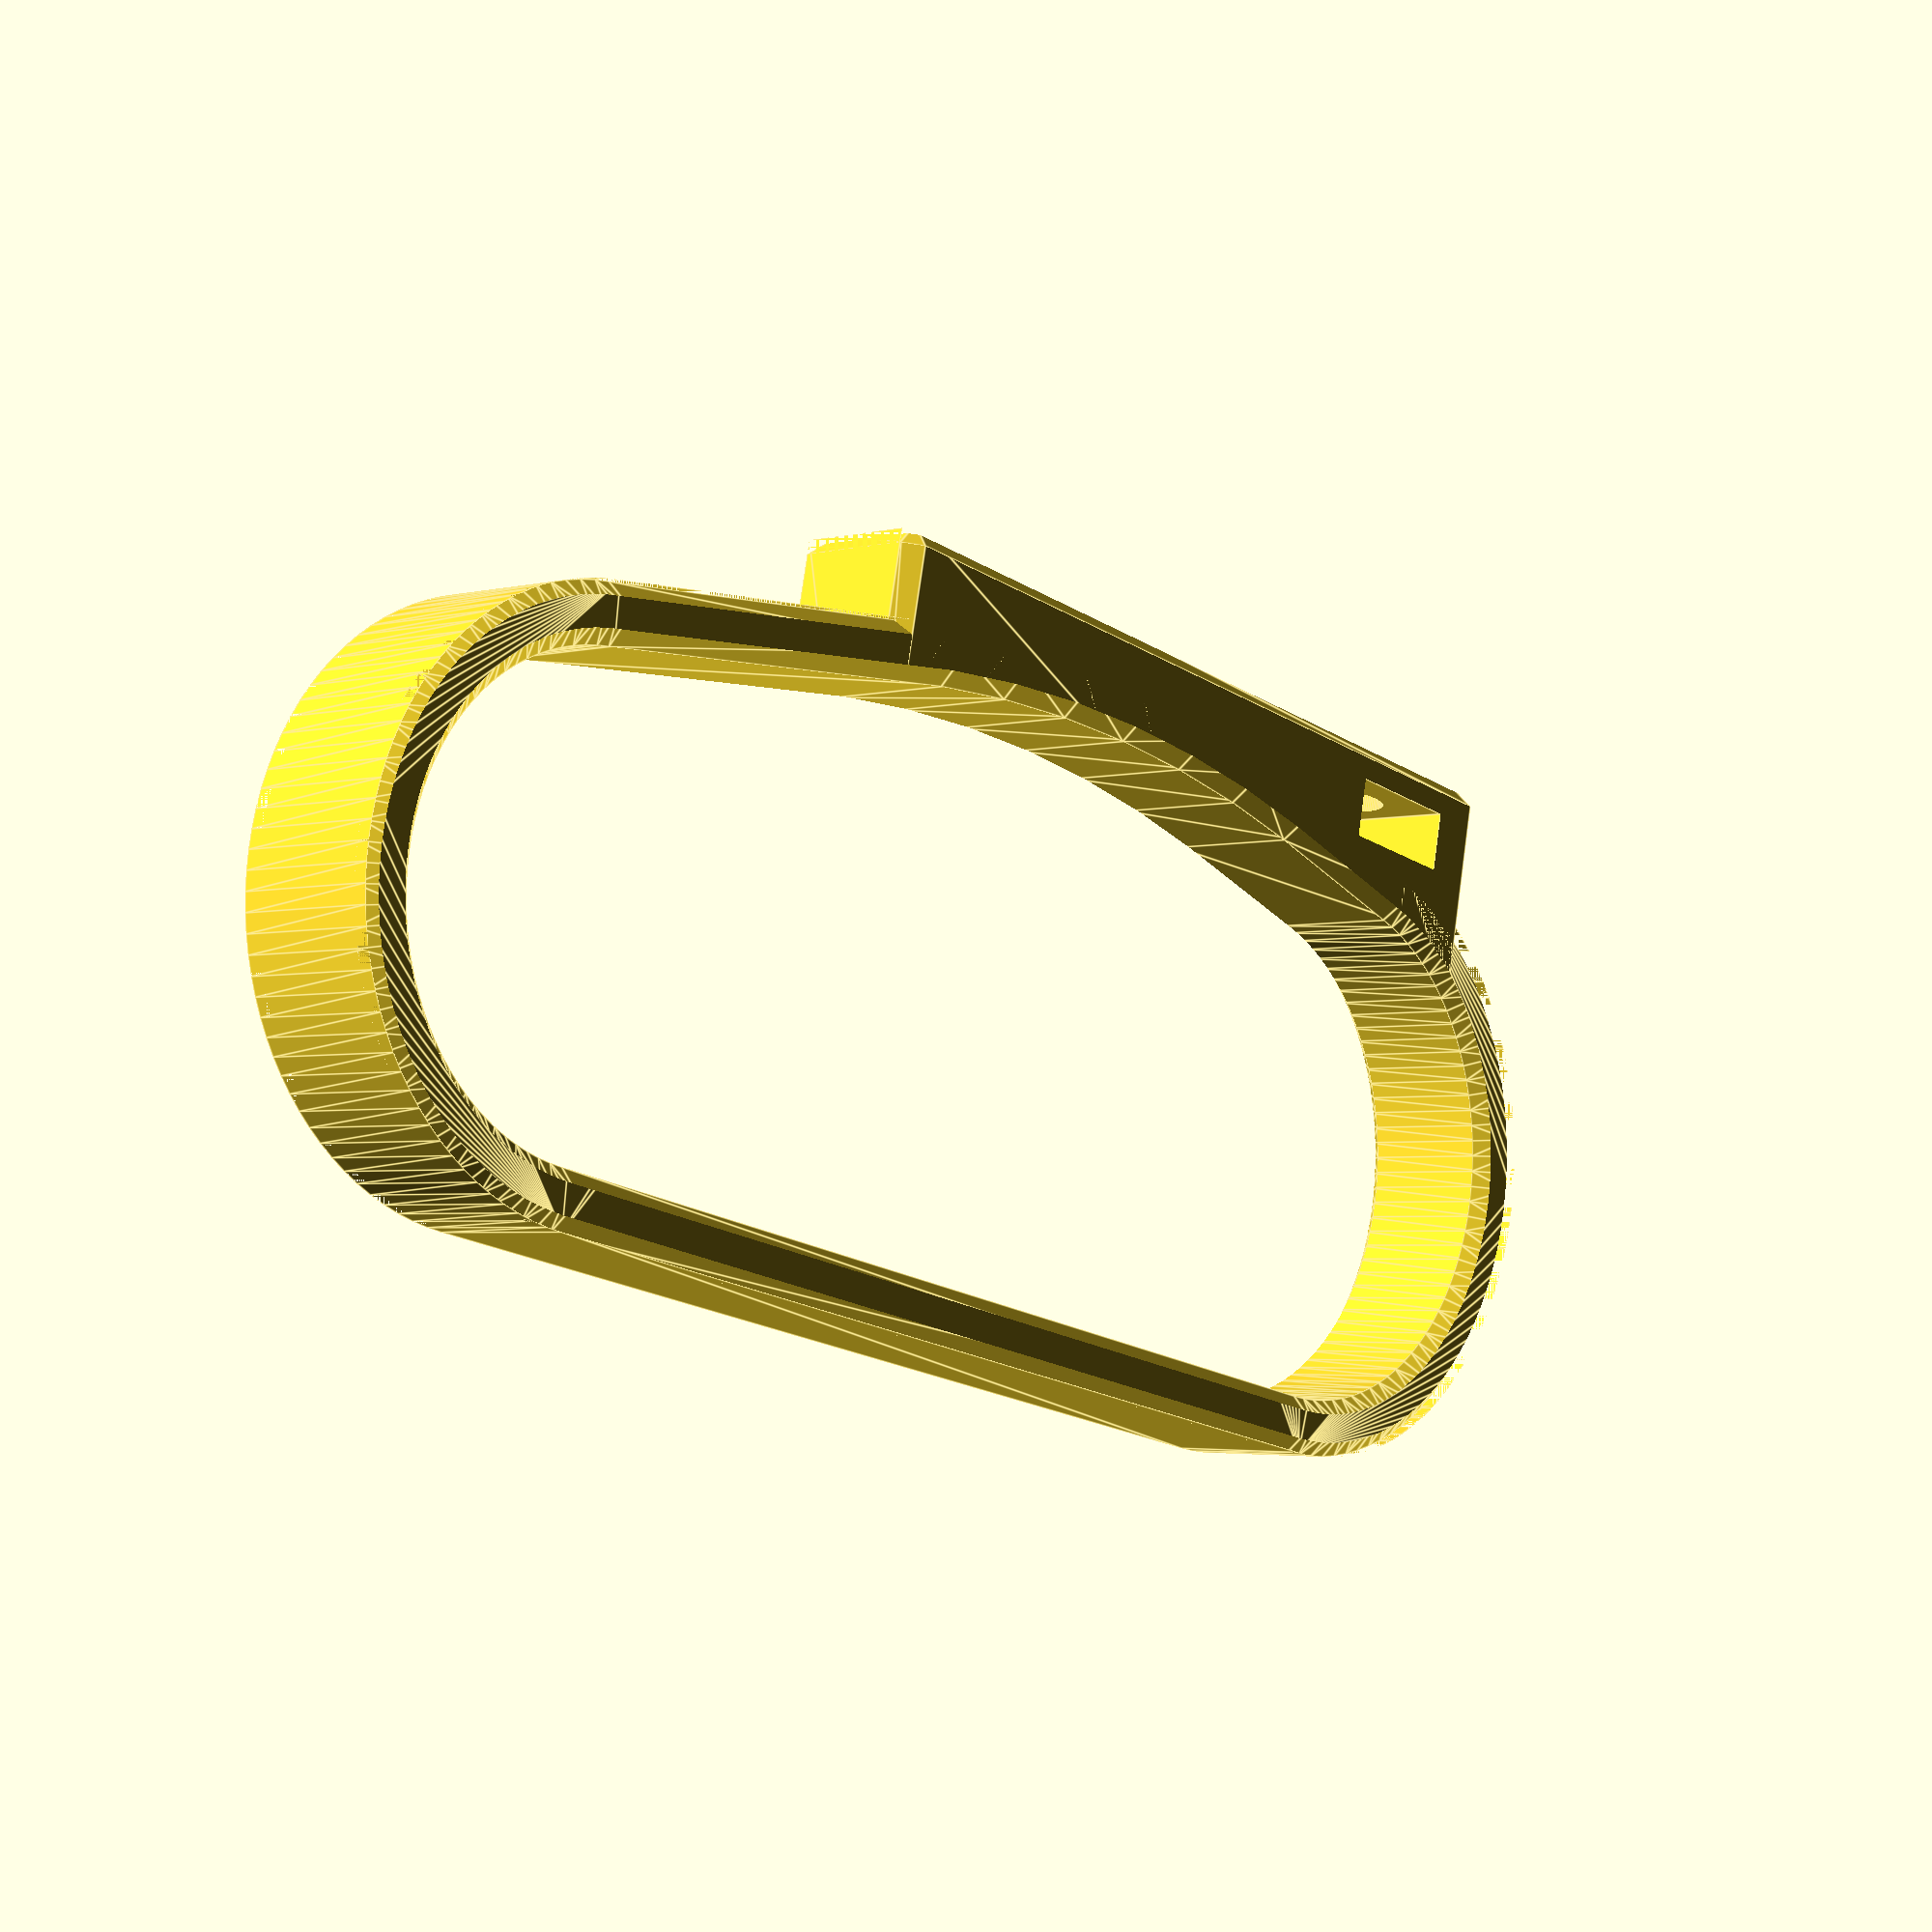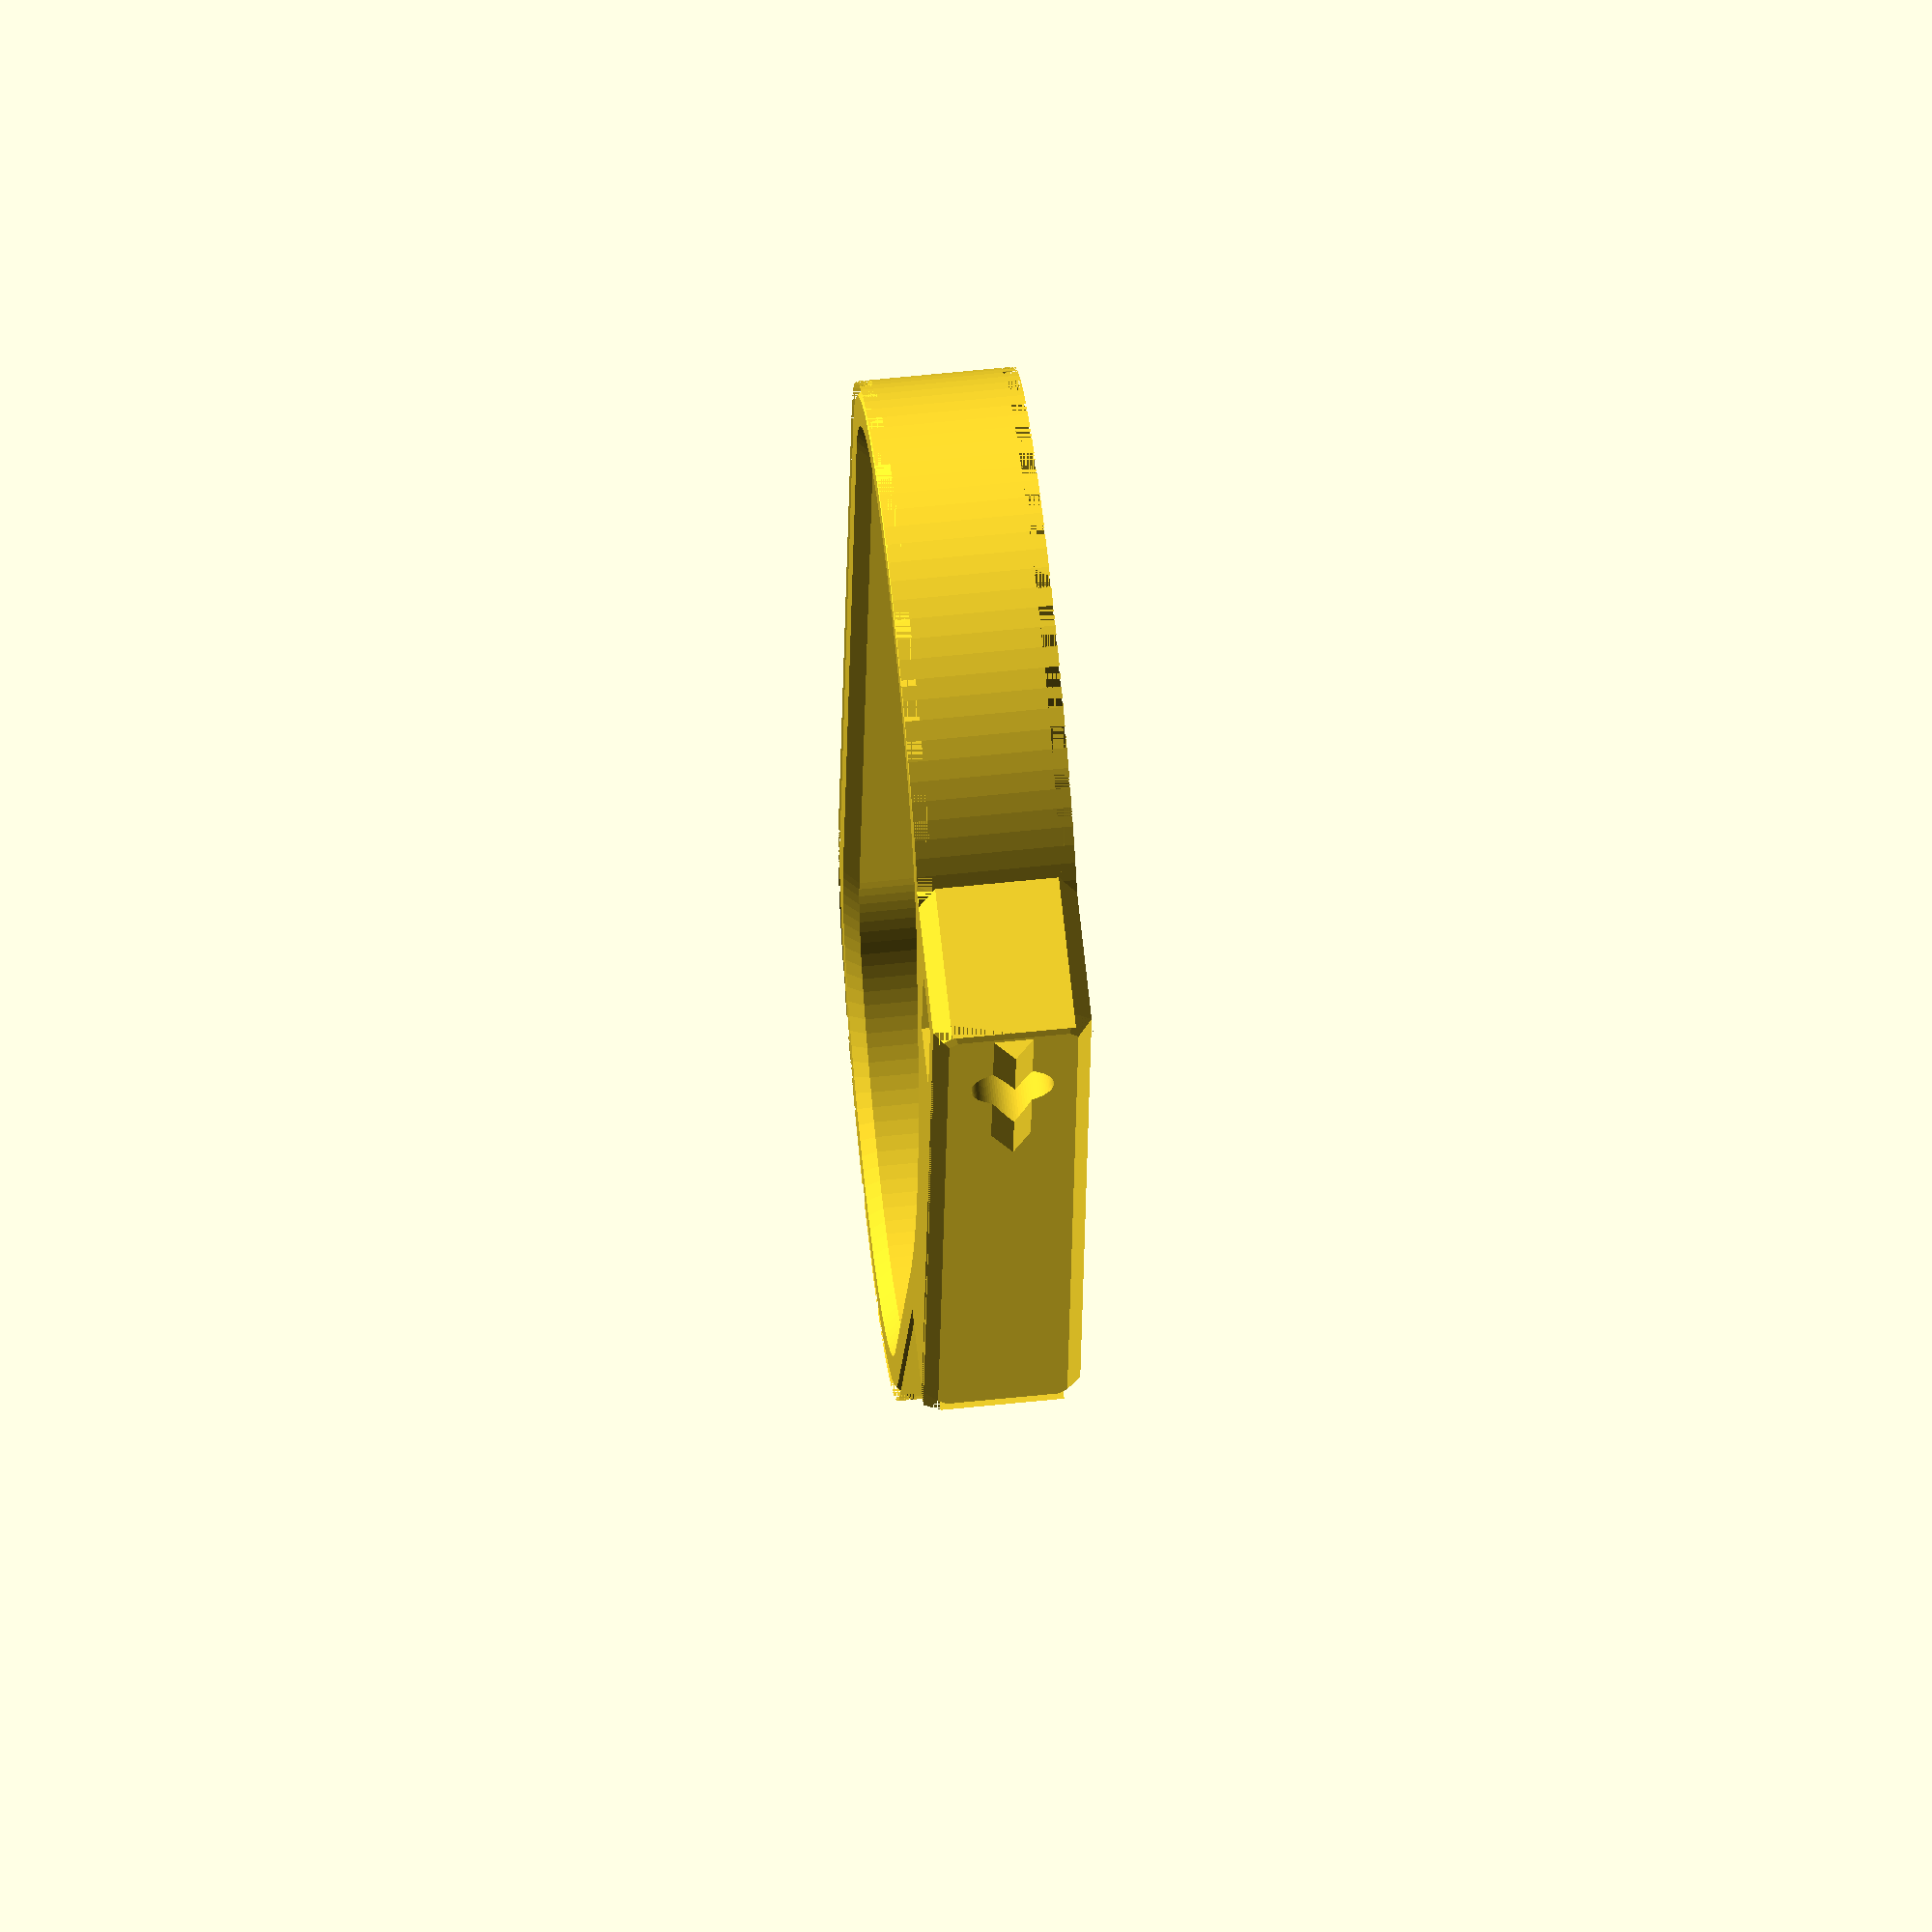
<openscad>

// Written by Volksswitch <www.volksswitch.org>
//
// To the extent possible under law, the author(s) have dedicated all
// copyright and related and neighboring rights to this software to the
// public domain worldwide. This software is distributed without any
// warranty.
//
// You should have received a copy of the CC0 Public Domain
// Dedication along with this software.
// If not, see <http://creativecommons.org/publicdomain/zero/1.0/>.
//
// Version History:
//
// Version 2: added support for a rotating turret and made it the default type
//
//------------------------------------------------------------------
// User Inputs
//------------------------------------------------------------------

/*[Part to Print]*/
part = "palm loop"; // [palm loop,stylus tip,stylus extender,rotating turret,4-sided fixed turret,6-sided fixed turret,thumb loop,circular grip]

/*[Palm Loop Info]*/
palm_loop_height = 30; // [15:75]
palm_loop_length = 80; // [45:125]
palm_loop_width = 8; // [7:15]
//cannot be used with thumb loop mount
include_thumb_rest = "no"; // [yes,no]
//cannot be used with thumb rest
include_thumb_loop_mount = "no"; // [yes,no]
//download rotating turret STL from Thingiverse (thing:3490198) 
turret_type = "rotating"; //[fixed,rotating]

/*[Stylus Info]*/
stylus_width = 10; // [8:15]
stylus_extender_or_stylus_tip_length = 20; //[10:200]
// stylus width must be at least 10
use_4mm_nut_to_mount_tip="no"; //[yes,no]

/*[Thumb Loop Info]*/
thumb_loop_diameter = 20; //[10:30]
thumb_loop_width=8; // [4:10]

/*[Circular Grip Info]*/
circular_grip_diameter=15; //[10:40]


/*[Hidden]*/

//Customizer Values for Other Implementations
// /*[Part to Print]*/
// part = "palm loop"; // [---Palm Loop---,palm loop,turret,thumb loop,circular grip,--- Stylus---,stylus extender,stylus tip,4-sided fixed turret,6-sided fixed turret,---Sixth Finger/Toe---,stylus ring,single finger ring,---utensil holder---,utensil holder]

// /*[Palm Loop Info]*/
include_lower_utensil_mount = "no"; // [yes,no]
include_upper_utensil_mount = "yes"; // [yes,no]

// /*[Stylus Info]*/
conduction_type="conductive filament"; //[bolt and nut,conductive filament]

// /*[---Conductive Stylus Info]*/

// /*[---Bolted Stylus Info]*/
bolt_length = 25; //[20, 25, 30, 35, 40, 45, 50, 55, 60, 65, 70, 75, 80]
coupling_nut_length = 8; //[8,15]

// /*[Sixth Finger/Toe Ring Info]*/
finger_or_toe_diameter=20; //[10:30]
ring_width=10; //[4:15]
stylus_ring_type = "finger ring opposite stylus"; //[finger ring opposite stylus, finger ring next to stylus, two finger rings]
finger_ring_type = "single finger ring"; //[single finger ring, mount for second finger ring]

// /*[Utensil Holder Info]*/
utensil_handle_type = "rectangular-type A --fork or spoon--"; //[rectangular-type A --fork or spoon--, rectangular-type B --knife--), circular]
utensil_width_or_diameter = 10; //[2:30]
utensil_height = 3; //[2:30]
utensil_handle_length=80; //[50:150]
utensil_holder_open_on = "near end"; //[far end, near end]

//general variables
fudge = 0.005;
chamfer_size=1.5;

//palm loop variables
palm_loop_delta_offset = 3;

//utensil holder variables
utensil_handle_width = utensil_width_or_diameter+4;
utensil_handle_height = (utensil_handle_type != "circular") ? utensil_height+4 : utensil_width_or_diameter+4;
uhl = (utensil_handle_type != "circular") ? utensil_handle_length : utensil_handle_length;
v_depth = 1;
gap_width = uhl - 44;

//stylus variables
$fn=100;
stylus_tip_thread_diameter = 5; //[4:6]
stylus_tip_hole_scale_factor = 100; //[90:110]
dove_tail_length = stylus_width+2;
stylus_post_delta_offset = 1.5;
stylus_diameter = (stylus_tip_thread_diameter-0.1)*stylus_tip_hole_scale_factor/100;
x_offset = palm_loop_length*(-0.1354) + 13.5;
stylus_mount_width = 15; //******************what's this???***************************
seostl = (conduction_type=="conductive filament") ? stylus_extender_or_stylus_tip_length :
			(conduction_type=="bolt and nut" && coupling_nut_length==8) ? bolt_length + 5 :
			bolt_length + 10;

//turret variables
leg = stylus_width*cos(30);

//ring variables
fotd = (part=="stylus ring" && conduction_type=="bolt and nut") ? finger_or_toe_diameter+1 : finger_or_toe_diameter;
ring_thickness = 4;
ring_inner_diameter = (part=="thumb loop") ? thumb_loop_diameter : fotd;
ring_outer_diameter = ring_inner_diameter+ring_thickness;


//-------- Main Program-----------


if(part=="palm loop"){
	palm_loop();
}
else if(part=="4-sided fixed turret"){
	four_sided_turret();
}
else if(part=="6-sided fixed turret"){
	if(stylus_width<9) four_sided_turret(); else six_sided_turret();
}
else if (part=="rotating turret"){
	text("download the rotating_turret.stl file from Thingiverse (thing:3490198)",size=2);
}
else if(part=="thumb loop"){
	thumb_loop();
}
else if(part=="circular grip"){
	circular_grip();
}
else if (part=="stylus extender" || part=="stylus tip"){
	stylus_post_and_tip();
}
else if(part=="stylus ring"){
	stylus_ring();
}
else if(part=="finger/toe ring"){
	finger_or_toe_ring();
}
else if(part=="utensil holder"){
	utensil_holder();
}


//--------- Modules --------------

module palm_loop(){
	difference(){
		union(){
			//chamfer outside of palm loop
			outer_chamfered_object("outer palm",palm_loop_width,0,0);//shape_type,shape_height,shape_width,shape_length
			
			//add palm loop mounts		
			if(include_upper_utensil_mount=="yes") pointer_mount();
			
			//only one type of thumb mount allowed at a time but thumb loop mount cannot be used with lower utensil mount
			if(include_thumb_rest=="yes" && include_thumb_loop_mount=="no") thumb_rest_mount();
			if(include_thumb_loop_mount=="yes" && include_thumb_rest=="no" && include_lower_utensil_mount=="no") thumb_loop_mount();	

			//utensil mount cannot be used with thumb loop mount
			if(include_lower_utensil_mount=="yes") utensil_mount();
			
			if(turret_type=="rotating"){
				retention_ridge();
			}
		}
		//chamfer inside of palm loop
		inner_chamfered_object("inner palm",palm_loop_width,0,0); //shape_type,shape_height,shape_width,shape_length
		
		//add dove tail cuts in utensil mount
		if(include_lower_utensil_mount=="yes") utensil_mount_slots();
		
		//add dove tail cuts in thumb loop mount
		if(include_thumb_loop_mount=="yes" && include_thumb_rest=="no" && include_lower_utensil_mount=="no") thumb_loop_slots();

		if(turret_type=="fixed"){
			//add dove tail cuts in pointer mount
			pointer_mount_slots();
		}
		else{
			//add slot for nut and retention ridges
			nut_and_bolt_holes();
		}
	}
}

module thumb_loop(){
	difference(){
		union(){
			outer_chamfered_object("outer ring",thumb_loop_width,0,0);
			
			translate([-4,thumb_loop_diameter/2,-thumb_loop_width/2])
			cube([8,2,thumb_loop_width]);
			
			translate([0,thumb_loop_diameter/2+2,0])
			rotate([0,0,90])
			dove_tail(0,thumb_loop_width,2);
		}
		inner_chamfered_object("inner ring",thumb_loop_width,0,0);
	}
}

module utensil_holder(){
	hole_offset = (utensil_holder_open_on=="near end") ?-fudge:2+fudge;
	if(utensil_handle_type=="rectangular-type A --fork or spoon--"){
		difference(){
			base_utensil_holder(utensil_handle_width,utensil_handle_height);
			// translate([uhl/2-1-fudge,utensil_height/2+2,0])
			translate([uhl/2-1+hole_offset,utensil_height/2+2,0])
			cube([uhl-2,utensil_height,utensil_width_or_diameter],true);
		}
		
		translate([0,-2+fudge,-utensil_handle_width/2])
		linear_extrude(height=utensil_handle_width)
		polygon([[22,utensil_handle_height],[22+gap_width,utensil_handle_height],[22+gap_width/2,utensil_handle_height-1]]);
	}
	else if(utensil_handle_type=="rectangular-type B --knife--"){
		translate([0,utensil_handle_height/2,utensil_handle_width/2])
		rotate([-90,0,0])
		union(){
			difference(){
				base_utensil_holder(utensil_handle_height,utensil_handle_width);
				translate([uhl/2-1+hole_offset,utensil_width_or_diameter/2+2,0])
				cube([uhl-2,utensil_width_or_diameter,utensil_height],true);
			}
				
			translate([0,-2+fudge,-utensil_handle_height/2])
			linear_extrude(height=utensil_handle_height)
			polygon([[22,utensil_handle_width],[22+gap_width,utensil_handle_width],[22+gap_width/2,utensil_handle_width-1]]);
			
			translate([15,0,0])
			difference(){
				outer_chamfered_object("box",utensil_handle_height,utensil_handle_width,gap_width+10); //shape_type,shape_height,shape_width,shape_length
				translate([(gap_width+10)/2,utensil_handle_width/2,-2])
				cube([gap_width+10,utensil_handle_width+fudge,utensil_handle_height+fudge],true);
			}
		}
	}
	else if(utensil_handle_type=="circular"){
		slot_offset = (utensil_holder_open_on=="near end") ? 0:utensil_handle_length-23;
		difference(){
			base_utensil_holder(utensil_handle_width,utensil_handle_height);
			translate([hole_offset,utensil_width_or_diameter/2+2,0])
			rotate([0,90,0])
			cylinder(h=utensil_handle_length-2,d=utensil_width_or_diameter);

			translate([slot_offset,utensil_handle_width/2-1,utensil_handle_width/4])
			cube([24,2,utensil_handle_width/2]);
		}
		
		translate([0,-2+fudge,-utensil_handle_width/2])
		linear_extrude(height=utensil_handle_width)
		polygon([[22,utensil_handle_height],[22+gap_width,utensil_handle_height],[22+gap_width/2,utensil_handle_height-1]]);
	}

	utensil_holder_dove_tails();
}

module base_utensil_holder(utensil_handle_width,utensil_handle_height){
	//two pockets for holding untensil with gap inbetween
	outer_chamfered_object("box",utensil_handle_width,utensil_handle_height,22); //shape_type,shape_height,shape_width,shape_length
	translate([22+gap_width,0,0])
	outer_chamfered_object("box",utensil_handle_width,utensil_handle_height,22); //shape_type,shape_height,shape_width,shape_length
	
	//side cover that will be where the dove tails mount when used for forks and spoons
	translate([15,0,0])
	difference(){
		outer_chamfered_object("box",utensil_handle_width,utensil_handle_height,gap_width+10); //shape_type,shape_height,shape_width,shape_length
		translate([(gap_width+10)/2,utensil_handle_height/2-2,0])
		cube([gap_width+10,utensil_handle_height+fudge,utensil_handle_width+fudge],true);
	}
}

module stylus_post_and_tip(){
	if (conduction_type=="conductive filament"){
		difference(){
			rotate([0,90,0])
			linear_extrude(height=seostl)
			offset(delta=stylus_post_delta_offset,chamfer=true)
			square([stylus_width-stylus_post_delta_offset*2,stylus_width-stylus_post_delta_offset*2],center=true);
		
			if (part=="stylus tip"){
				//drill hole for stylus tip
				stylus_hole();
				
				//add hole for nut if specified and if stylus is wide enough for a nut
				if (use_4mm_nut_to_mount_tip=="yes" && stylus_width>=10){
					translate([4,0,0])
					cube([4,8,stylus_width+fudge],true);
				}
			}
			else{
			//this is a stylus extender so add a female dove tail rather than a stylus hole
			translate([-fudge,0,0])
			dove_tail(0,stylus_width+fudge,2);
			}
		}
		
		//add male dove tail at one end
		dove_tail(seostl,stylus_width,2);
	}
	else if(part=="stylus tip" && conduction_type=="bolt and nut" && stylus_width>=10){
		difference(){
			rotate([0,90,0])
			linear_extrude(height=seostl)
			offset(delta=stylus_post_delta_offset,chamfer=true)
			square([stylus_width-stylus_post_delta_offset*2,stylus_width-stylus_post_delta_offset*2],center=true);
			
			//drill hole along the length of the stylus wide enough that the bolt can spin freely
			translate([-fudge,0,0])
			rotate([0,90,0])
			cylinder(h=seostl+fudge*2,d=5.5);
			
			if(coupling_nut_length==8){
				rotate([90,0,0])
				translate([6,0,0])
				cube([8.5,8,stylus_width+fudge],true);
			}
			else if(coupling_nut_length==15){
				rotate([90,0,0])
				translate([9.5,0,0])
				cube([15,8,stylus_width+fudge],true);
			}
		}
	}
}

module dove_tail(offset,dove_tail_length,dove_tail_width){
    translate([offset,0,-dove_tail_length/2])
    linear_extrude(height=dove_tail_length)
    polygon(points=[[0,-dove_tail_width/2],[2,-dove_tail_width],[2,dove_tail_width],[0,dove_tail_width/2]]);
}

module prism(width,length){
    translate([0,0,-length/2])
    linear_extrude(height=length)
    polygon(points=[[0,0],[0,width],[width,0]]);
}

module stylus_hole(){
    rotate([0,90,0])
    translate([0,0,2.5])
    cylinder(d=stylus_diameter,h = 5.1,center=true);
}

module six_sided_turret(){
    difference(){
        translate([0,0,-stylus_width/2])
        cylinder(h=stylus_width+2,r=stylus_width,$fn=6);
        
        rotate([0,0,30])
        dove_tail(-leg-0.01,stylus_width,2);
        rotate([0,0,90])
        dove_tail(-leg-0.01,stylus_width,2);
        rotate([0,0,150])
        dove_tail(-leg-0.01,stylus_width,2);
        rotate([0,0,210])
        dove_tail(-leg-0.01,stylus_width,2);
        rotate([0,0,270])
        dove_tail(-leg-0.01,stylus_width,2);
        rotate([0,0,330])
        dove_tail(-leg-0.01,stylus_width,2);
    }
    translate([0,0,stylus_width/2+2])
    
    rotate([0,0,90])
    rotate([0,-90,0])
    dove_tail(0,stylus_width,4);
        
}

module four_sided_turret(){
    difference(){
        translate([0,0,-stylus_width/2])
        // cube([stylus_width+2,stylus_width+2,stylus_width+2],center=true);
        linear_extrude(height=stylus_width+2)
		offset(delta=1.5,chamfer=true)
		square([stylus_width-1,stylus_width-1],center=true);
        
        rotate([0,0,0])
        dove_tail(-stylus_width/2-1-fudge,stylus_width+fudge,2);
        rotate([0,0,90])
        dove_tail(-stylus_width/2-1-fudge,stylus_width+fudge,2);
        rotate([0,0,180])
        dove_tail(-stylus_width/2-1-fudge,stylus_width+fudge,2);
        rotate([0,0,270])
        dove_tail(-stylus_width/2-1-fudge,stylus_width+fudge,2);
    }
    translate([0,0,stylus_width/2+2])
    
    rotate([0,0,90])
    rotate([0,-90,0])
    dove_tail(0,stylus_width,4);
        
}

module palm_shape(palm_loop_delta_offset){
	offset(delta=palm_loop_delta_offset)
	resize([palm_loop_length,palm_loop_height,0])
	basic_palm_shape();
}

module pointer_mount(){
	translate([-9,palm_loop_height-3.5,palm_loop_width/2])	
	rotate([-90,0,0])
	outer_chamfered_object("box",15+palm_loop_delta_offset,palm_loop_width,48);
}

module pointer_mount_slots(){
	translate([-2,palm_loop_height+palm_loop_delta_offset+2.5+fudge,-palm_loop_width]) pointer_mount_channel(8,2);
	translate([32,palm_loop_height+palm_loop_delta_offset+2.5+fudge,-palm_loop_width]) pointer_mount_channel(8,2);
}

module nut_and_bolt_holes(){
	translate([-2,palm_loop_height+palm_loop_delta_offset-1,0])
	cube([7,3.2,palm_loop_width+fudge],center=true);
		
	rotate([-90,0,0])
    translate([-2,0,palm_loop_height+palm_loop_delta_offset+1.5])
    cylinder(d=4.2,h=12,center=true);
}

module retention_ridge(){
	translate([-8,palm_loop_height+palm_loop_delta_offset+2.5,1])
	rotate([0,90,0])
	linear_extrude(height=12)
	polygon(points=[[0,0],[2,0],[1,1]]);
}

module pointer_mount_channel(stylus_width,depth){ //8,2
	linear_extrude(palm_loop_width*2)
	polygon(points=[[-stylus_width/2,-depth],[stylus_width/2,-depth],[stylus_width/4,0],[-stylus_width/4,0]]);
}

module utensil_mount(){
	translate([-9,palm_loop_delta_offset+1,palm_loop_width/2])	
	rotate([-90,0,0])
	outer_chamfered_object("box",12+palm_loop_delta_offset,palm_loop_width,48);
}

module utensil_mount_slots(){
	translate([-2,-palm_loop_delta_offset-0.5-fudge,-palm_loop_width]) utensil_mount_channel(8,2);
	translate([32,-palm_loop_delta_offset-0.5-fudge,-palm_loop_width]) utensil_mount_channel(8,2);
}

module utensil_mount_channel(stylus_width,depth){ //8,2
	rotate([0,0,180])
	linear_extrude(palm_loop_width*2)
	polygon(points=[[-stylus_width/2,-depth],[stylus_width/2,-depth],[stylus_width/4,0],[-stylus_width/4,0]]);
}

module utensil_holder_dove_tails(){
	difference(){
		union(){
			translate([6,utensil_handle_height,0]) utensil_holder_dove_tail(8,2);
			translate([40,utensil_handle_height,0]) utensil_holder_dove_tail(8,2);
		}
		translate([uhl/2,utensil_handle_height+2+fudge,-utensil_handle_width/2-fudge])
		rotate([180,0,0])
		rotate([0,90,0])
		prism(2+chamfer_size/2,uhl );
		
		translate([uhl/2,utensil_handle_height+2+fudge,utensil_handle_width/2+fudge])
		rotate([-90,0,0])
		rotate([0,90,0])
		prism(2+chamfer_size/2,uhl );

	}
}

module utensil_holder_dove_tail(stylus_width,depth){ //8,2
	dove_tail_length=utensil_handle_width;
	translate([0,0,-dove_tail_length/2])
	rotate([0,0,180])
	linear_extrude(height=dove_tail_length)
	polygon(points=[[-stylus_width/2,-depth],[stylus_width/2,-depth],[stylus_width/4,0],[-stylus_width/4,0]]);
}

module thumb_loop_mount(){
	translate([x_offset,19,0])
	outer_chamfered_object("thumb loop mount",palm_loop_width,0,0); //shape_type,shape_height,shape_width,shape_length
}

module thumb_rest_mount(){
	translate([-palm_loop_length/2,-palm_loop_delta_offset/2,-palm_loop_width/2])
	rotate([90,0,0])
	outer_chamfered_object("box",palm_loop_delta_offset,palm_loop_width,palm_loop_length/2);

	translate([-palm_loop_length/2+palm_loop_delta_offset-1.175,-palm_loop_delta_offset/2-0.3,-palm_loop_width/2])
	rotate([0,0,105])
	rotate([90,0,0])
	outer_chamfered_object("box",palm_loop_delta_offset,palm_loop_width,palm_loop_height/2);
}

module thumb_loop_slots(){
echo("here");
        //bottom slots
		translate([x_offset-6,-4-fudge,0])
		rotate([0,0,90])
		dove_tail(0,palm_loop_width+fudge*2,2);
		
        translate([x_offset+3,-4-fudge,0])
		rotate([0,0,90])
		dove_tail(0,palm_loop_width+fudge*2,2);
		
        translate([x_offset+12,-4-fudge,0])
		rotate([0,0,90])
		dove_tail(0,palm_loop_width+fudge*2,2);
		
		//angled slots
		translate([x_offset-16.8-fudge,2,0])
		rotate([0,0,30])
		dove_tail(0,palm_loop_width+fudge*2,2);

		translate([x_offset-20.8,9,0])
		rotate([0,0,30])
		dove_tail(0,palm_loop_width+fudge*2,2);

		//corner slot
		translate([x_offset-12.45-fudge,-2.7-fudge,0])
		rotate([0,0,60])
		dove_tail(0,palm_loop_width+fudge*2,2);
}

module circular_grip(){
echo(palm_loop_length=palm_loop_length);
	difference(){
		outer_chamfered_object("rod",palm_loop_length-20,0,0);
		translate([circular_grip_diameter/2-1,0,0])
		cube([6,palm_loop_width+.5,palm_loop_length-20+fudge],true);
	}
}

module stylus_ring(){
	difference(){
		union(){
			outer_chamfered_object("outer ring",ring_width,0,0); 
			
			translate([0,fotd/2-.5+5,0])
			rotate([90,0,0])
			linear_extrude(height=5)
            offset(delta=stylus_post_delta_offset,chamfer=true)
            square([stylus_width-stylus_post_delta_offset*2,ring_width-stylus_post_delta_offset*2],center=true);

			
			if (stylus_ring_type=="finger ring next to stylus" || stylus_ring_type=="two finger rings"){
				translate([fotd/2+3.5,-4,-ring_width/2])
				rotate([0,0,90])
				cube([8,4,ring_width]);
			}
			if (stylus_ring_type=="two finger rings"){
				translate([-fotd/2-3.5,4,-ring_width/2])
				rotate([0,0,-90])
				cube([8,4,ring_width]);
			}
			if (stylus_ring_type=="finger ring opposite stylus"){
				translate([-4,-fotd/2-3.5,-ring_width/2])
				cube([8,4,ring_width]);
			}
			
		}
		inner_chamfered_object("inner ring",ring_width,0,0);
		
		
		if(conduction_type=="bolt and nut" && ring_width>=10 && stylus_width>=10){
			translate([0,1,0])
			rotate([-90,0,0])
			cylinder(r=4/cos(30),h=fotd/2+2,$fn=6);
			
			translate([0,fotd/2+1,0])
			rotate([-90,0,0])
			cylinder(d=5,h=4);
			
			translate([0,fotd/2+1.5,ring_width/2])
			cube([5,7,ring_width],true);
		}
		else{
			translate([0,fotd/2+4.5+fudge,0])
			rotate([0,0,-90])
			dove_tail(0,ring_width+fudge,2);
		}
		
		if (stylus_ring_type=="finger ring next to stylus" || stylus_ring_type=="two finger rings"){
			translate([fotd/2+3.5+fudge,0,0])
			rotate([0,0,180])
			dove_tail(0,ring_width+fudge,2);
		}
		if (stylus_ring_type=="two finger rings"){
			translate([-fotd/2-3.5-fudge,0,0])
			rotate([0,0,0])
			dove_tail(0,ring_width+fudge,2);
		}
		if (stylus_ring_type=="finger ring opposite stylus"){
			translate([0,-fotd/2-3.5-fudge,0])
			rotate([0,0,90])
			dove_tail(0,ring_width+fudge,2);
		}
	}	
}

//-------------------------------------------------------------------------------------------

module inner_chamfered_object(shape_type,shape_height,shape_width,shape_length){
    union(){
        translate([0,0,-shape_height/2])
        linear_extrude(height=shape_height)
        shape(shape_type,0,shape_width,shape_length);
        
        half_inner_chamfer(shape_type,shape_height,shape_width,shape_length);
        mirror([0,0,1]) half_inner_chamfer(shape_type,shape_height,shape_width,shape_length);
    }
}

module half_inner_chamfer(shape_type,shape_height,shape_width,shape_length){
    translate([0,0,shape_height/2-chamfer_size/2+fudge])
	hull(){
		translate([0,0,chamfer_size+fudge])
		linear_extrude(height=fudge)
		offset(delta=chamfer_size)
		shape(shape_type,fudge,shape_width,shape_length);
		
		linear_extrude(height = fudge)
		shape(shape_type,fudge,shape_width,shape_length);
   }
}

module outer_chamfered_object(shape_type,shape_height,shape_width,shape_length){
    difference(){
		translate([0,0,-shape_height/2])
        linear_extrude(height=shape_height)
        shape(shape_type,0,shape_width,shape_length);
        
        half_outer_chamfer(shape_type,shape_height,shape_width,shape_length);
        mirror([0,0,1]) half_outer_chamfer(shape_type,shape_height,shape_width,shape_length);
    }
}

module half_outer_chamfer(shape_type,shape_height,shape_width,shape_length){
    translate([0,0,shape_height/2+fudge])
    difference(){
        translate([0,0,-chamfer_size/2])
        linear_extrude(height=chamfer_size)
        shape(shape_type,fudge,shape_width,shape_length);
        
        translate([0,0,-chamfer_size/2-fudge])
        hull(){
            linear_extrude(height = fudge)
            shape(shape_type,fudge,shape_width,shape_length);
            
            translate([0,0,chamfer_size+fudge])
            linear_extrude(height=fudge)
            offset(delta=-chamfer_size)
            shape(shape_type,fudge,shape_width,shape_length);
        }
    }
}

module shape(shape_type,fudge,shape_width,shape_length){
    if(shape_type == "box"){
        translate([chamfer_size,chamfer_size,0])
        offset(delta=chamfer_size,chamfer=true)
        square([shape_length-chamfer_size*2,shape_width+fudge-chamfer_size*2]);	
    }
    else if(shape_type=="rod"){
		outer_diameter = circular_grip_diameter;
        circle(d=outer_diameter+fudge,$fn=100);   
    }
    else if(shape_type=="outer ring"){
        circle(d=ring_outer_diameter+fudge,$fn=100);   
    }
    else if(shape_type=="inner ring"){
        circle(d=ring_inner_diameter+fudge,$fn=100);   
    }
    else if(shape_type=="inner palm"){
		simple_palm(0);
	}
    else if(shape_type=="outer palm"){
		simple_palm(palm_loop_delta_offset);
	}
    else if(shape_type=="thumb loop mount"){
		thumb_loop_mount_shape();
	}
	else{
	}
}

// module simple_palm(pldo){
	// $fn=100;
	// offset(delta=pldo)
	// resize([palm_loop_length,palm_loop_height,0])
	// hull(){
		// //pointer circle
		// translate([0,17.5,0])
		// circle(17.5);

		// //little finger circle
		// translate([65+17.5/2,15,0])
		// circle(15);

		// //back of the hand radius
		// translate([24,-62,0])
		// difference(){
			// circle(100);
			// translate([0,-10,0])
			// square([210,190],center=true);
			// translate([-56,50,0])
			// square([50,100],center=true);
		// }
	// }
// }

module simple_palm(pldo){
	$fn=100;
	pointer_dia=18;
	little_finger_dia=16;
	palm_back_circle_dia=100;
	
	offset(delta=pldo)
	resize([palm_loop_length,palm_loop_height,0])
	hull(){
		//pointer circle
		translate([0,pointer_dia,0])
		circle(pointer_dia);

		//little finger circle
		translate([65+17/2,little_finger_dia,0])
		circle(little_finger_dia);

		//back of the hand radius
		translate([28,-60,0])
		difference(){
			circle(palm_back_circle_dia);
			translate([0,-10,0])
			square([210,190],center=true);
			translate([-56,50,0])
			square([50,100],center=true);
		}
	}
}

module thumb_loop_mount_shape(){
	union(){
		intersection(){
			offset(delta=10,chamfer=true)
			circle(r=15,$fn=6);
			translate([-7,-14,0])
			square([50,20],center=true);
		}
		translate([0,-23,0])
		square([20,10]);
	}
}

module finger_or_toe_ring(){
	difference(){
		union(){
			outer_chamfered_object("outer ring",ring_width,0,0);
			
			translate([-4,fotd/2,-ring_width/2])
			cube([8,2,ring_width]);
			
			translate([0,fotd/2+2,0])
			rotate([0,0,90])
			dove_tail(0,ring_width,2);
			
			if(finger_ring_type=="mount for second finger ring"){
				translate([-4,-fotd/2-3,-ring_width/2])
				cube([8,4,ring_width]);
			}
		}
		inner_chamfered_object("inner ring",ring_width,0,0);
		
		if(finger_ring_type=="mount for second finger ring"){
			translate([0,-fotd/2-3-fudge,0])
			rotate([0,0,90])
			dove_tail(0,ring_width+fudge,2);
		}
	}
}


</openscad>
<views>
elev=3.3 azim=347.9 roll=131.6 proj=p view=edges
elev=299.5 azim=96.7 roll=83.9 proj=o view=wireframe
</views>
